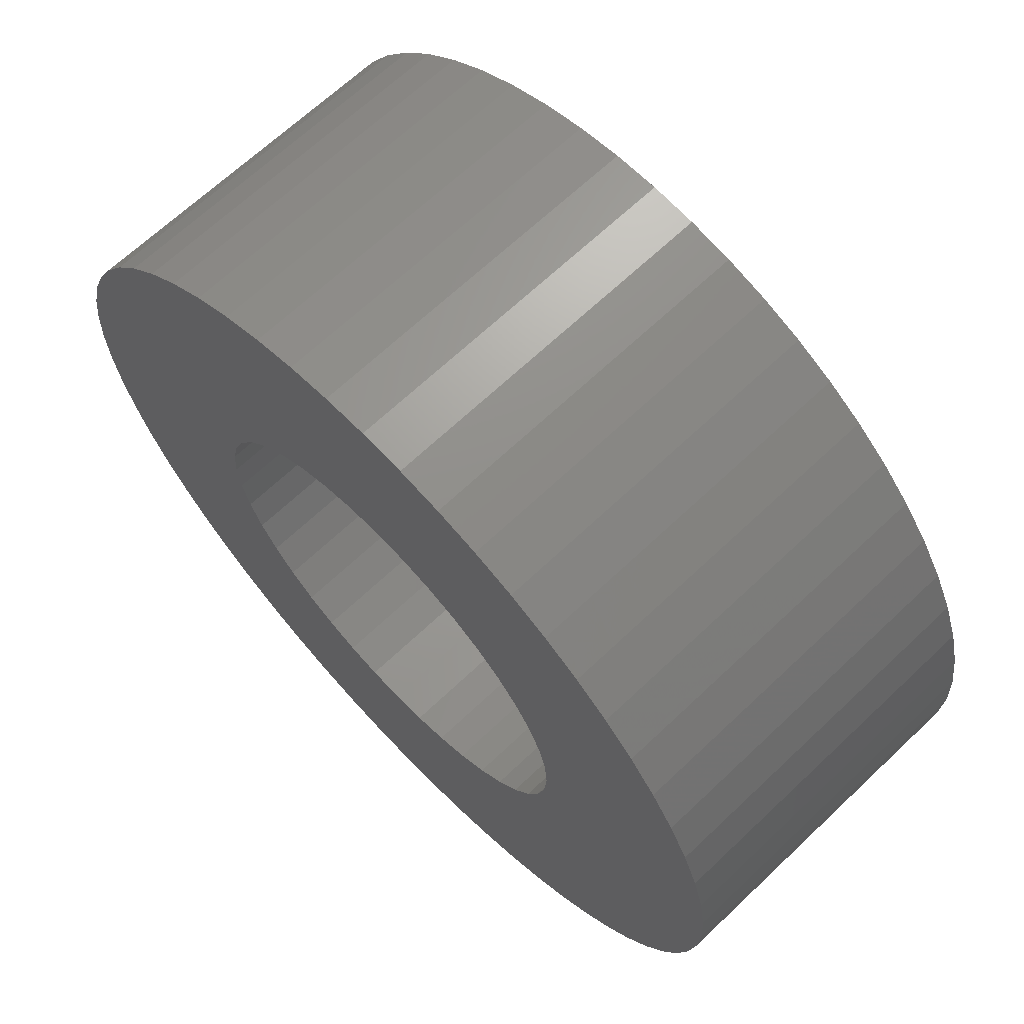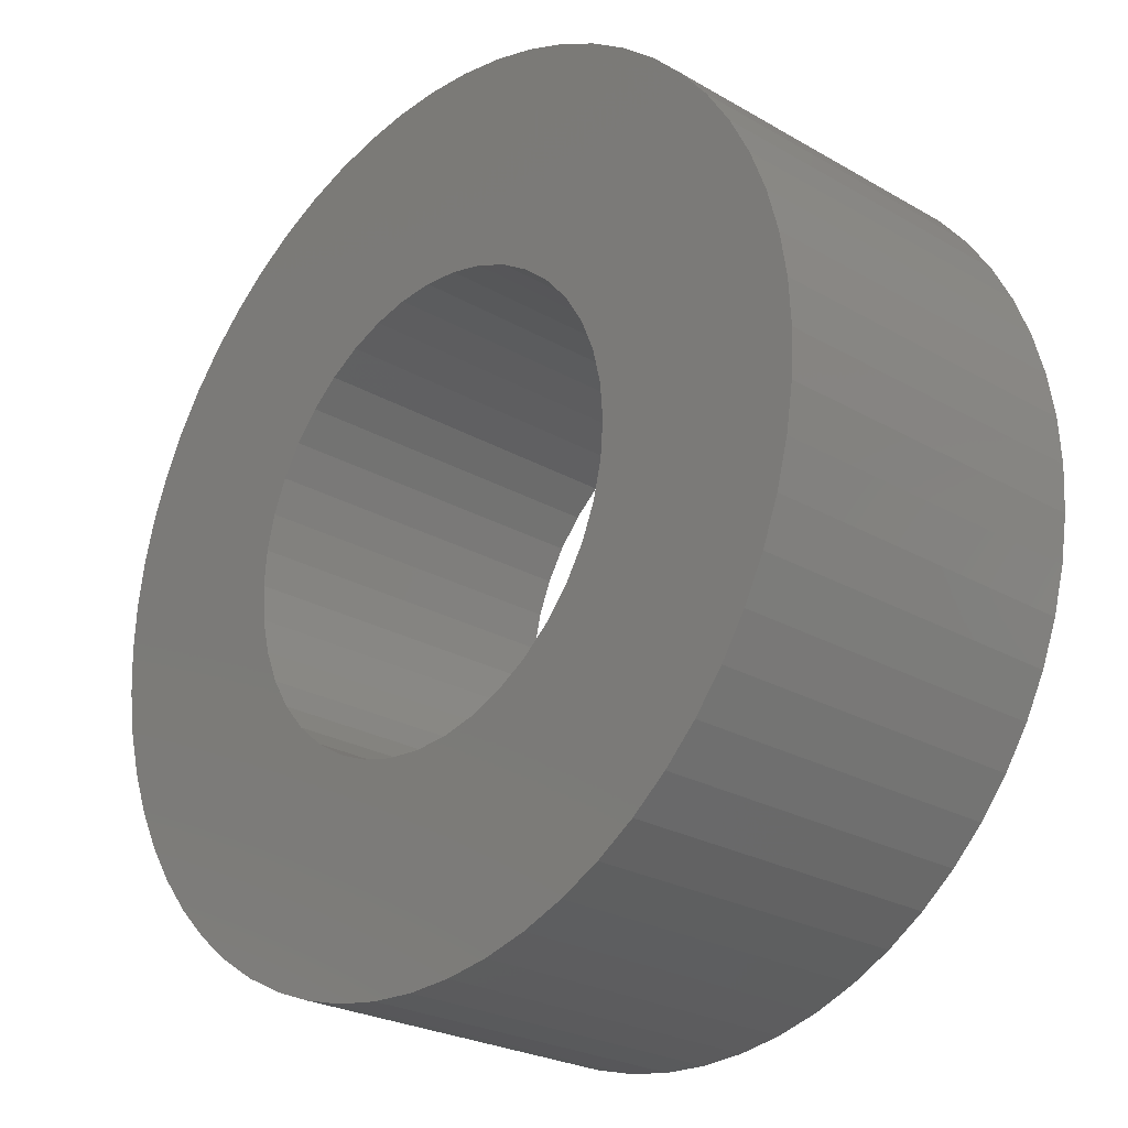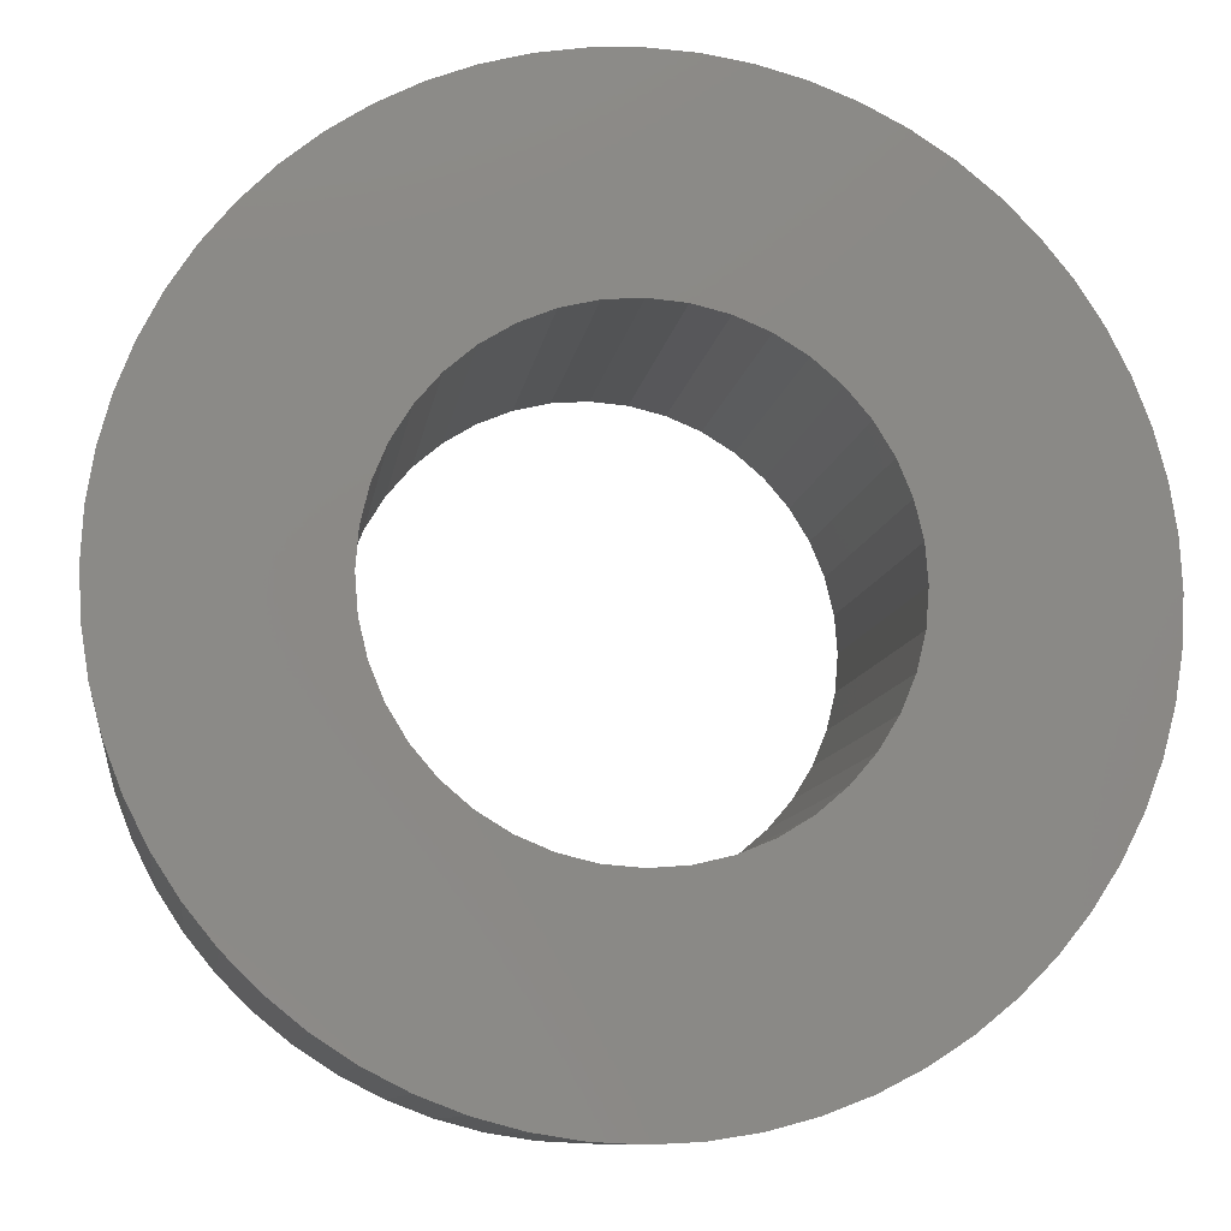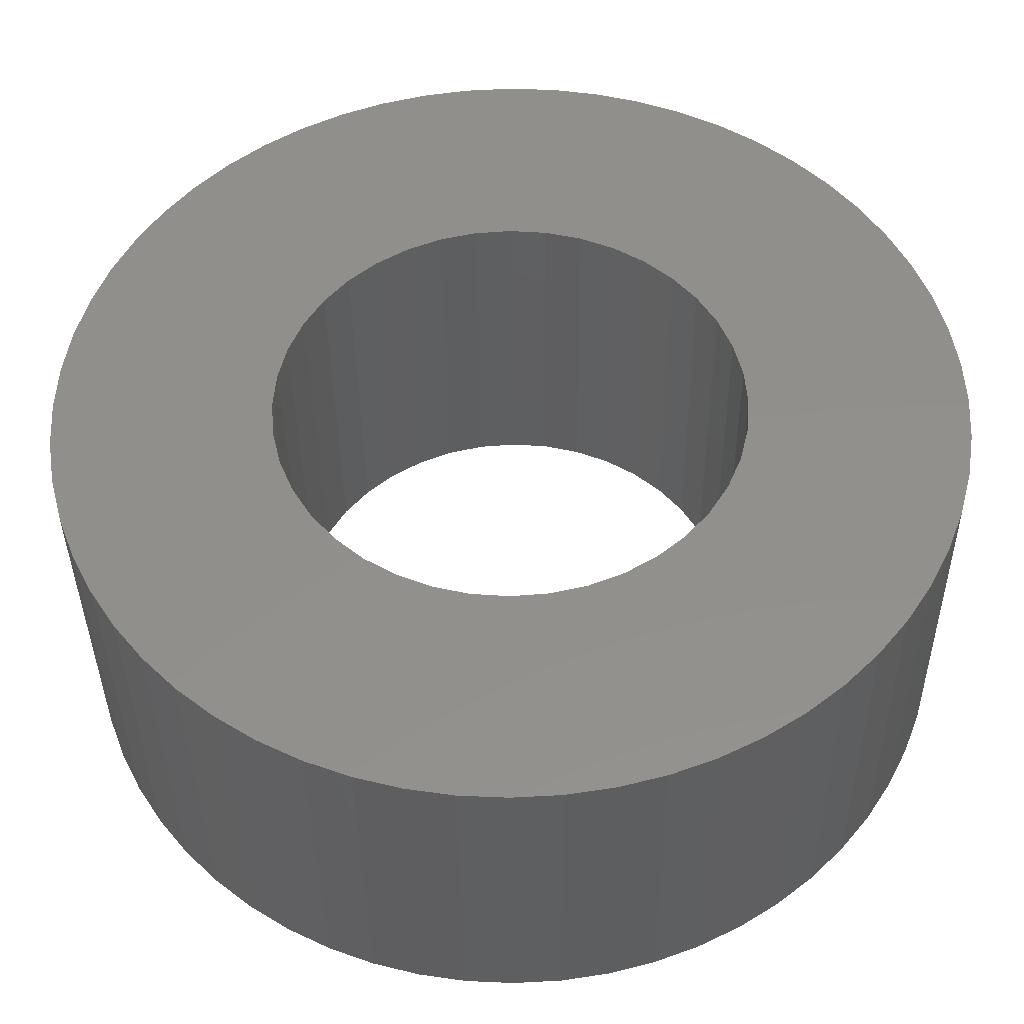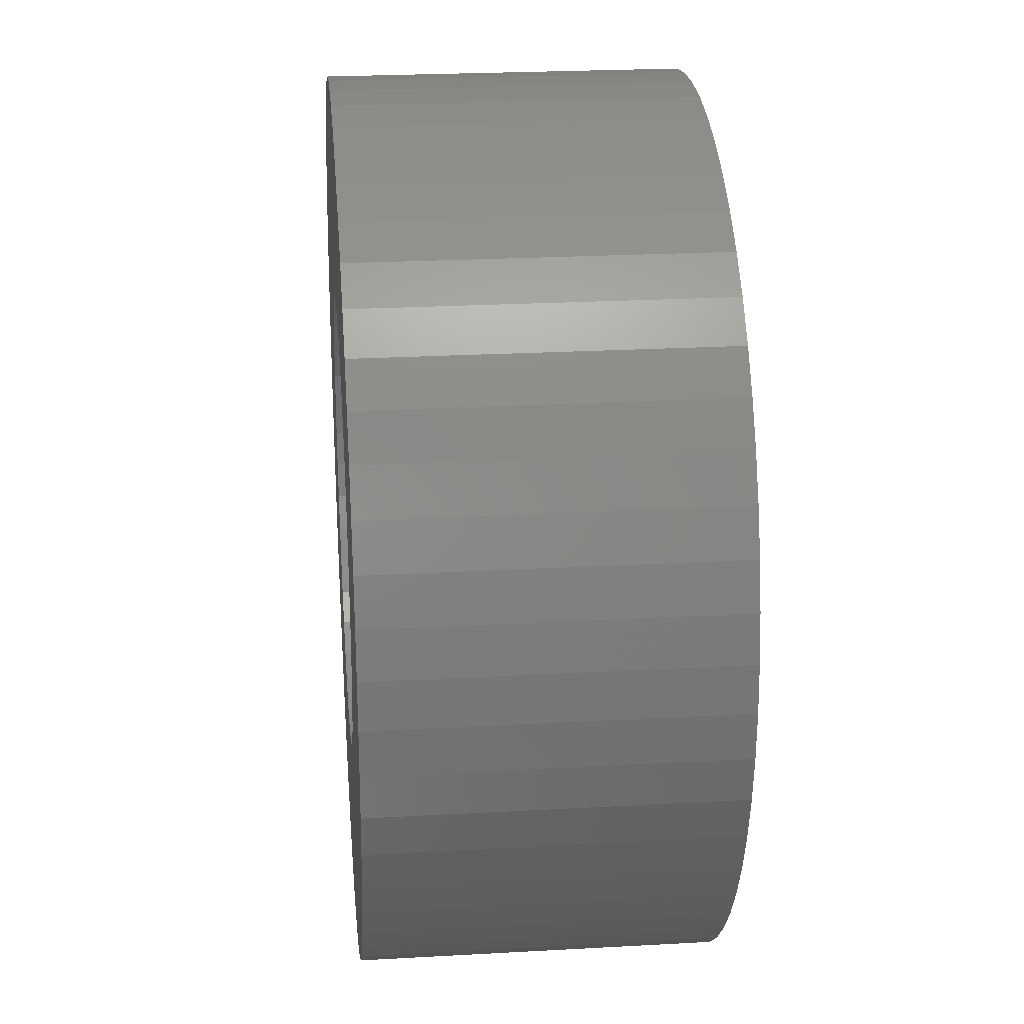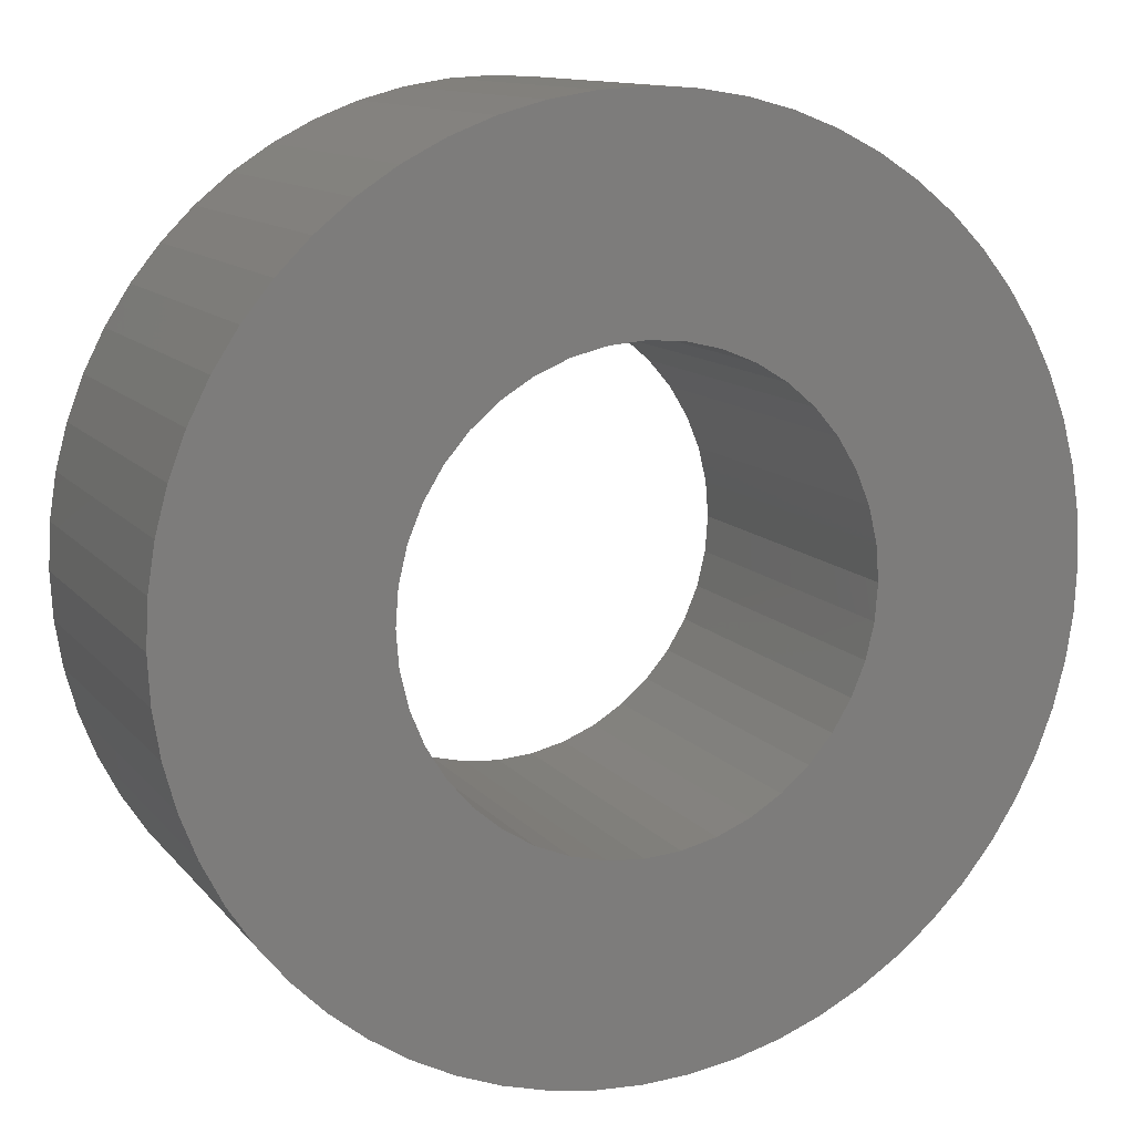
<metadata>
{"format":"stl","ext":"stl","renderer":"f3d","projection":"perspective","resolution":1024,"background":"white","views":[{"elev":66.7,"azim":46.4,"up":"+Y"},{"elev":-24.9,"azim":-133.3,"up":"+Y"},{"elev":-10.0,"azim":-8.0,"up":"+Y"},{"elev":-37.7,"azim":0.6,"up":"+Y"},{"elev":24.2,"azim":-95.3,"up":"+Y"},{"elev":11.9,"azim":156.6,"up":"+Y"}]}
</metadata>
<code>
# stl→obj: 200 verts, 400 faces
v -0.4067 -2.568 0
v -0.4067 -2.568 3.9
v 0 -2.6 0
v 0 -2.6 3.9
v -0.4067 2.568 0
v 0 2.6 0
v 0 2.6 3.9
v -0.4067 2.568 3.9
v -0.5226 -4.973 0
v 0 -5 0
v 0 -5 3.9
v -0.5226 -4.973 3.9
v -0.5226 4.973 0
v -0.5226 4.973 3.9
v 0 5 0
v 0 5 3.9
v -0.8034 -2.473 0
v -0.8034 -2.473 3.9
v -0.8034 2.473 0
v -0.8034 2.473 3.9
v -1.04 -4.891 0
v -1.04 -4.891 3.9
v -1.04 4.891 0
v -1.04 4.891 3.9
v -1.18 -2.317 0
v -1.18 -2.317 3.9
v -1.18 2.317 0
v -1.18 2.317 3.9
v -1.528 -2.103 0
v -1.528 -2.103 3.9
v -1.528 2.103 0
v -1.528 2.103 3.9
v -1.545 -4.755 0
v -1.545 -4.755 3.9
v -1.545 4.755 0
v -1.545 4.755 3.9
v -1.838 -1.838 0
v -1.838 -1.838 3.9
v -1.838 1.838 0
v -1.838 1.838 3.9
v -2.034 -4.568 0
v -2.034 -4.568 3.9
v -2.034 4.568 0
v -2.034 4.568 3.9
v -2.103 -1.528 0
v -2.103 -1.528 3.9
v -2.103 1.528 0
v -2.103 1.528 3.9
v -2.317 -1.18 0
v -2.317 -1.18 3.9
v -2.317 1.18 0
v -2.317 1.18 3.9
v -2.473 -0.8034 0
v -2.473 -0.8034 3.9
v -2.473 0.8034 0
v -2.473 0.8034 3.9
v -2.5 -4.33 0
v -2.5 -4.33 3.9
v -2.5 4.33 0
v -2.5 4.33 3.9
v -2.568 -0.4067 0
v -2.568 -0.4067 3.9
v -2.568 0.4067 0
v -2.568 0.4067 3.9
v -2.6 0 0
v -2.6 0 3.9
v -2.939 -4.045 0
v -2.939 -4.045 3.9
v -2.939 4.045 0
v -2.939 4.045 3.9
v -3.346 -3.716 0
v -3.346 -3.716 3.9
v -3.346 3.716 0
v -3.346 3.716 3.9
v -3.716 -3.346 0
v -3.716 -3.346 3.9
v -3.716 3.346 0
v -3.716 3.346 3.9
v -4.045 -2.939 0
v -4.045 -2.939 3.9
v -4.045 2.939 0
v -4.045 2.939 3.9
v -4.33 -2.5 0
v -4.33 -2.5 3.9
v -4.33 2.5 0
v -4.33 2.5 3.9
v -4.568 -2.034 0
v -4.568 -2.034 3.9
v -4.568 2.034 0
v -4.568 2.034 3.9
v -4.755 -1.545 0
v -4.755 -1.545 3.9
v -4.755 1.545 0
v -4.755 1.545 3.9
v -4.891 -1.04 0
v -4.891 -1.04 3.9
v -4.891 1.04 0
v -4.891 1.04 3.9
v -4.973 -0.5226 0
v -4.973 -0.5226 3.9
v -4.973 0.5226 0
v -4.973 0.5226 3.9
v -5 0 0
v -5 0 3.9
v 0.4067 -2.568 0
v 0.5226 -4.973 0
v 0.4067 -2.568 3.9
v 0.5226 -4.973 3.9
v 0.5226 4.973 0
v 0.4067 2.568 0
v 0.4067 2.568 3.9
v 0.5226 4.973 3.9
v 0.8034 -2.473 0
v 1.04 -4.891 0
v 1.04 -4.891 3.9
v 0.8034 -2.473 3.9
v 1.04 4.891 0
v 0.8034 2.473 0
v 0.8034 2.473 3.9
v 1.04 4.891 3.9
v 1.18 -2.317 0
v 2.034 -4.568 0
v 1.545 -4.755 0
v 1.545 -4.755 3.9
v 1.18 -2.317 3.9
v 2.034 -4.568 3.9
v 1.545 4.755 0
v 1.18 2.317 0
v 1.18 2.317 3.9
v 2.034 4.568 0
v 2.034 4.568 3.9
v 1.545 4.755 3.9
v 1.528 -2.103 0
v 2.5 -4.33 0
v 1.528 -2.103 3.9
v 2.5 -4.33 3.9
v 1.528 2.103 0
v 1.528 2.103 3.9
v 2.5 4.33 0
v 2.5 4.33 3.9
v 1.838 -1.838 0
v 3.346 -3.716 0
v 2.939 -4.045 0
v 1.838 -1.838 3.9
v 2.939 -4.045 3.9
v 3.346 -3.716 3.9
v 1.838 1.838 0
v 1.838 1.838 3.9
v 2.939 4.045 0
v 3.346 3.716 0
v 3.346 3.716 3.9
v 2.939 4.045 3.9
v 2.103 -1.528 3.9
v 2.103 -1.528 0
v 3.716 -3.346 0
v 3.716 -3.346 3.9
v 2.103 1.528 0
v 3.716 3.346 0
v 2.103 1.528 3.9
v 3.716 3.346 3.9
v 2.317 -1.18 3.9
v 2.317 -1.18 0
v 4.33 -2.5 0
v 4.045 -2.939 0
v 4.045 -2.939 3.9
v 4.33 -2.5 3.9
v 2.317 1.18 0
v 4.045 2.939 0
v 4.33 2.5 0
v 2.317 1.18 3.9
v 4.33 2.5 3.9
v 4.045 2.939 3.9
v 2.473 -0.8034 3.9
v 2.473 -0.8034 0
v 4.568 -2.034 0
v 4.568 -2.034 3.9
v 2.473 0.8034 0
v 4.568 2.034 0
v 2.473 0.8034 3.9
v 4.568 2.034 3.9
v 2.568 -0.4067 3.9
v 2.568 -0.4067 0
v 4.891 -1.04 0
v 4.755 -1.545 0
v 4.755 -1.545 3.9
v 4.891 -1.04 3.9
v 2.568 0.4067 0
v 4.755 1.545 0
v 4.891 1.04 0
v 2.568 0.4067 3.9
v 4.891 1.04 3.9
v 4.755 1.545 3.9
v 2.6 0 3.9
v 2.6 0 0
v 4.973 -0.5226 0
v 4.973 -0.5226 3.9
v 4.973 0.5226 0
v 4.973 0.5226 3.9
v 5 0 0
v 5 0 3.9
f 1 2 3
f 2 4 3
f 5 6 7
f 5 7 8
f 9 1 3
f 9 3 10
f 9 10 11
f 9 11 12
f 12 4 2
f 12 11 4
f 13 14 15
f 13 6 5
f 13 15 6
f 14 8 7
f 14 7 16
f 14 16 15
f 17 18 1
f 18 2 1
f 19 5 8
f 19 8 20
f 21 1 9
f 21 9 12
f 21 12 22
f 21 17 1
f 22 2 18
f 22 12 2
f 23 5 19
f 23 13 5
f 23 24 13
f 24 8 14
f 24 14 13
f 24 20 8
f 25 26 17
f 26 18 17
f 27 19 20
f 27 20 28
f 29 30 25
f 30 26 25
f 31 27 28
f 31 28 32
f 33 17 21
f 33 21 22
f 33 22 34
f 34 22 18
f 35 23 19
f 35 36 23
f 36 20 24
f 36 24 23
f 37 38 29
f 38 30 29
f 39 31 32
f 39 32 40
f 41 17 33
f 41 25 17
f 41 33 34
f 41 34 42
f 42 18 26
f 42 34 18
f 43 19 27
f 43 35 19
f 43 44 35
f 44 20 36
f 44 28 20
f 44 36 35
f 45 38 37
f 45 46 38
f 47 39 48
f 48 39 40
f 49 46 45
f 49 50 46
f 51 47 52
f 52 47 48
f 53 50 49
f 53 54 50
f 55 51 56
f 56 51 52
f 57 25 41
f 57 29 25
f 57 41 42
f 57 42 58
f 58 26 30
f 58 42 26
f 59 27 31
f 59 43 27
f 59 60 43
f 60 28 44
f 60 32 28
f 60 44 43
f 61 54 53
f 61 62 54
f 63 55 64
f 64 55 56
f 65 62 61
f 65 63 66
f 65 66 62
f 66 63 64
f 67 29 57
f 67 57 58
f 67 58 68
f 68 58 30
f 69 59 31
f 69 70 59
f 70 32 60
f 70 60 59
f 71 29 67
f 71 37 29
f 71 67 68
f 71 68 72
f 72 30 38
f 72 68 30
f 73 31 39
f 73 69 31
f 73 74 69
f 74 32 70
f 74 40 32
f 74 70 69
f 75 37 71
f 75 45 37
f 75 71 76
f 76 38 46
f 76 71 72
f 76 72 38
f 77 39 47
f 77 73 39
f 77 74 73
f 77 78 74
f 78 40 74
f 78 48 40
f 79 45 75
f 79 75 80
f 80 75 76
f 80 76 46
f 81 77 47
f 81 78 77
f 81 82 78
f 82 48 78
f 83 45 79
f 83 49 45
f 83 79 84
f 84 46 50
f 84 79 80
f 84 80 46
f 85 47 51
f 85 81 47
f 85 82 81
f 85 86 82
f 86 48 82
f 86 52 48
f 87 49 83
f 87 53 49
f 87 83 88
f 88 50 54
f 88 83 84
f 88 84 50
f 89 51 55
f 89 85 51
f 89 86 85
f 89 90 86
f 90 52 86
f 90 56 52
f 91 53 87
f 91 87 92
f 92 87 88
f 92 88 54
f 93 89 55
f 93 90 89
f 93 94 90
f 94 56 90
f 95 53 91
f 95 61 53
f 95 91 96
f 96 54 62
f 96 91 92
f 96 92 54
f 97 55 63
f 97 93 55
f 97 94 93
f 97 98 94
f 98 56 94
f 98 64 56
f 99 61 95
f 99 65 61
f 99 95 100
f 100 62 66
f 100 95 96
f 100 96 62
f 101 63 65
f 101 97 63
f 101 98 97
f 101 102 98
f 102 64 98
f 102 66 64
f 103 65 99
f 103 99 104
f 103 101 65
f 103 102 101
f 103 104 102
f 104 66 102
f 104 99 100
f 104 100 66
f 3 4 105
f 3 105 106
f 4 107 105
f 4 108 107
f 10 3 106
f 10 106 108
f 10 108 11
f 11 108 4
f 6 15 109
f 6 110 111
f 6 111 7
f 6 109 110
f 7 111 112
f 7 112 16
f 15 16 109
f 16 112 109
f 105 107 113
f 105 113 114
f 105 114 106
f 107 108 115
f 107 116 113
f 107 115 116
f 110 109 117
f 110 118 119
f 110 119 111
f 110 117 118
f 111 119 120
f 111 120 112
f 106 114 115
f 106 115 108
f 109 112 117
f 112 120 117
f 113 116 121
f 113 121 122
f 113 123 114
f 113 122 123
f 116 115 124
f 116 125 121
f 116 124 126
f 116 126 125
f 118 117 127
f 118 128 129
f 118 129 119
f 118 127 130
f 118 130 128
f 119 129 131
f 119 132 120
f 119 131 132
f 114 123 124
f 114 124 115
f 117 120 127
f 120 132 127
f 121 125 133
f 121 133 134
f 121 134 122
f 125 135 133
f 125 126 136
f 125 136 135
f 128 137 138
f 128 138 129
f 128 130 139
f 128 139 137
f 129 138 140
f 129 140 131
f 133 135 141
f 133 141 142
f 133 143 134
f 133 142 143
f 135 144 141
f 135 136 145
f 135 145 146
f 135 146 144
f 137 147 148
f 137 148 138
f 137 139 149
f 137 149 150
f 137 150 147
f 138 148 151
f 138 152 140
f 138 151 152
f 123 122 126
f 123 126 124
f 127 132 130
f 132 131 130
f 141 144 153
f 141 154 155
f 141 153 154
f 141 155 142
f 144 146 156
f 144 156 153
f 147 157 148
f 147 150 158
f 147 158 157
f 148 157 159
f 148 159 160
f 148 160 151
f 122 134 136
f 122 136 126
f 130 131 139
f 131 140 139
f 154 153 161
f 154 162 163
f 154 161 162
f 154 164 155
f 154 163 164
f 153 156 165
f 153 165 166
f 153 166 161
f 157 167 159
f 157 158 168
f 157 168 169
f 157 169 167
f 159 167 170
f 159 170 171
f 159 172 160
f 159 171 172
f 162 161 173
f 162 174 175
f 162 173 174
f 162 175 163
f 161 166 176
f 161 176 173
f 167 177 170
f 167 169 178
f 167 178 177
f 170 177 179
f 170 179 180
f 170 180 171
f 174 173 181
f 174 182 183
f 174 181 182
f 174 184 175
f 174 183 184
f 173 176 185
f 173 185 186
f 173 186 181
f 177 187 179
f 177 178 188
f 177 188 189
f 177 189 187
f 179 187 190
f 179 190 191
f 179 192 180
f 179 191 192
f 134 143 145
f 134 145 136
f 139 140 149
f 140 152 149
f 182 181 193
f 182 194 195
f 182 193 194
f 182 195 183
f 181 186 196
f 181 196 193
f 187 194 190
f 187 189 197
f 187 197 194
f 190 194 193
f 190 193 198
f 190 198 191
f 194 197 199
f 194 199 195
f 193 196 200
f 193 200 198
f 143 142 146
f 143 146 145
f 149 152 150
f 152 151 150
f 142 155 146
f 146 155 156
f 150 151 160
f 150 160 158
f 155 164 156
f 156 164 165
f 158 160 172
f 158 172 168
f 164 163 165
f 165 163 166
f 168 172 171
f 168 171 169
f 163 175 166
f 166 175 176
f 169 171 180
f 169 180 178
f 175 184 176
f 176 184 185
f 178 180 192
f 178 192 188
f 184 183 185
f 185 183 186
f 188 192 191
f 188 191 189
f 183 195 186
f 186 195 196
f 189 191 198
f 189 198 197
f 195 199 196
f 196 199 200
f 197 198 200
f 197 200 199

</code>
